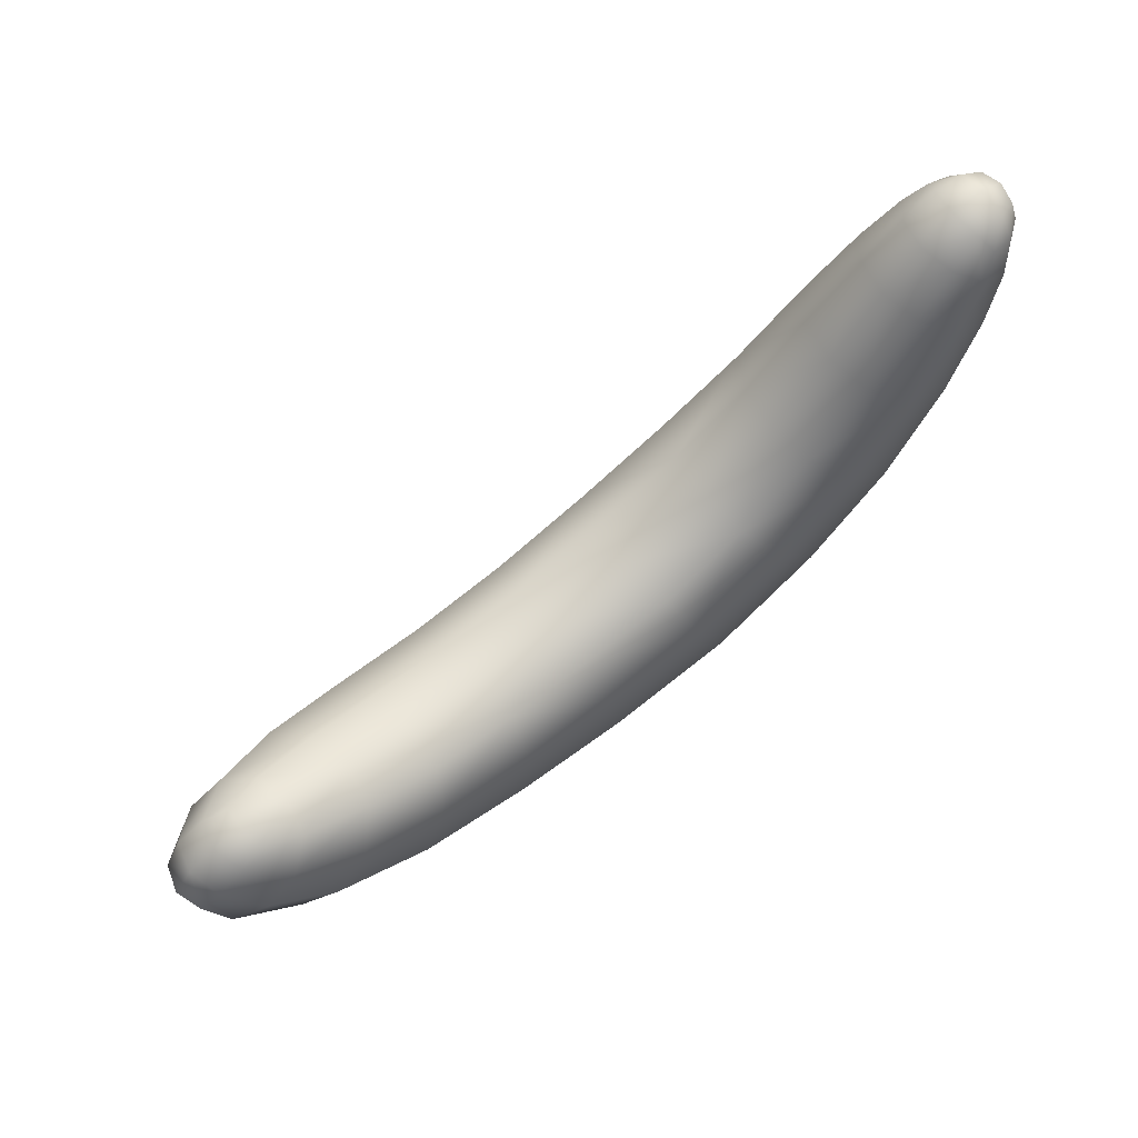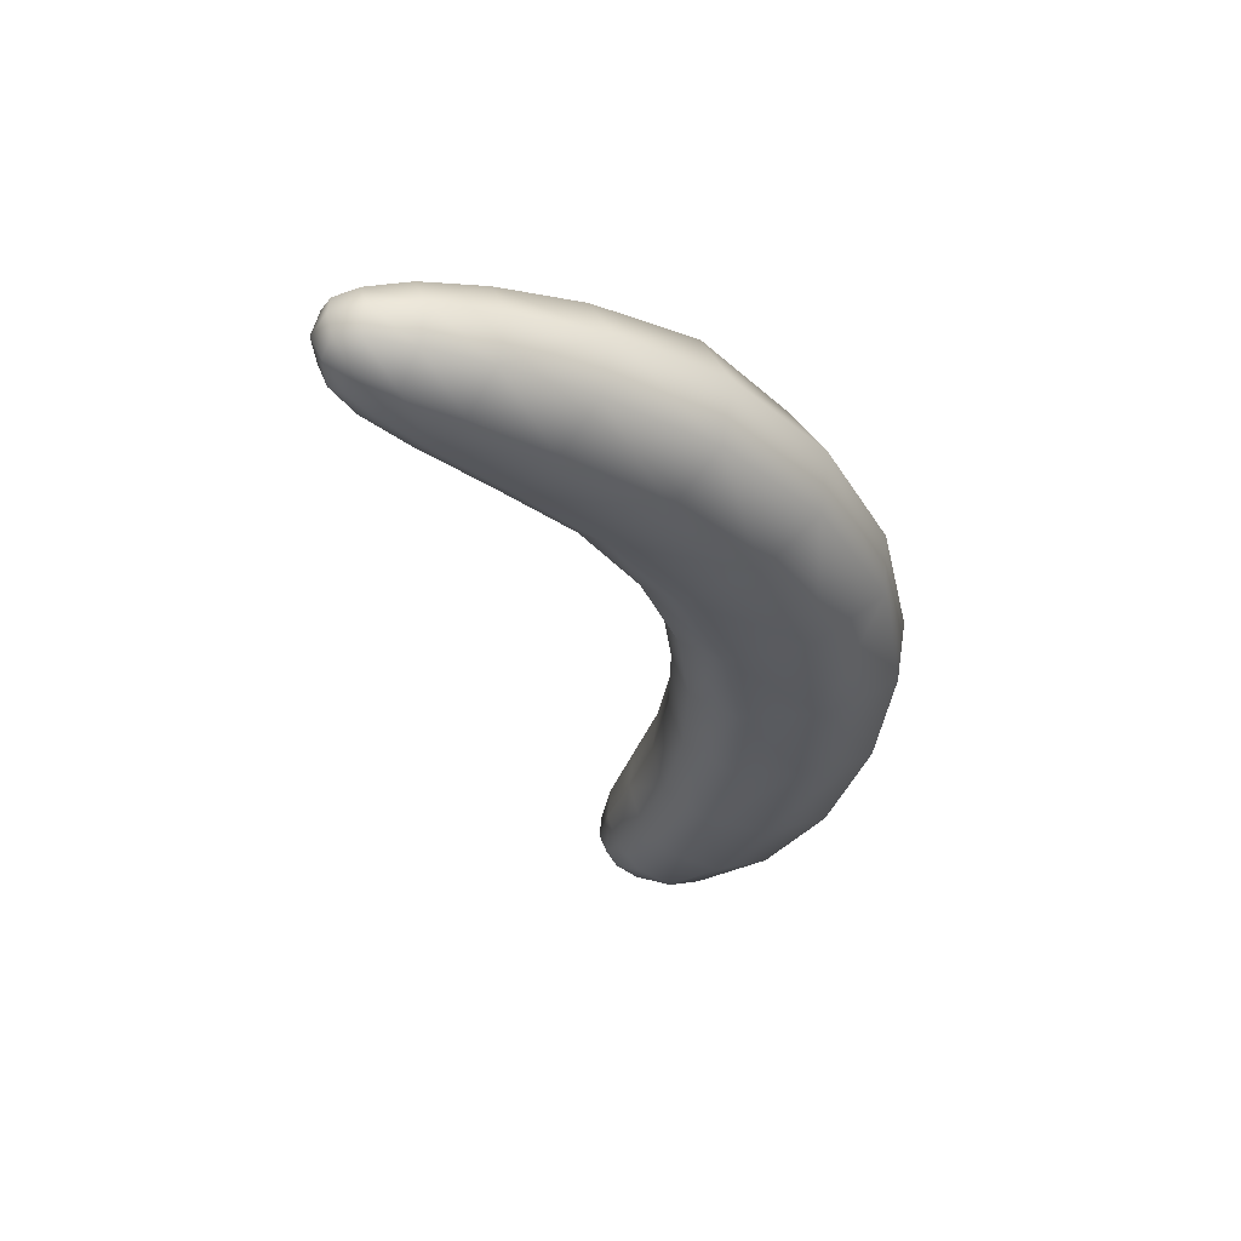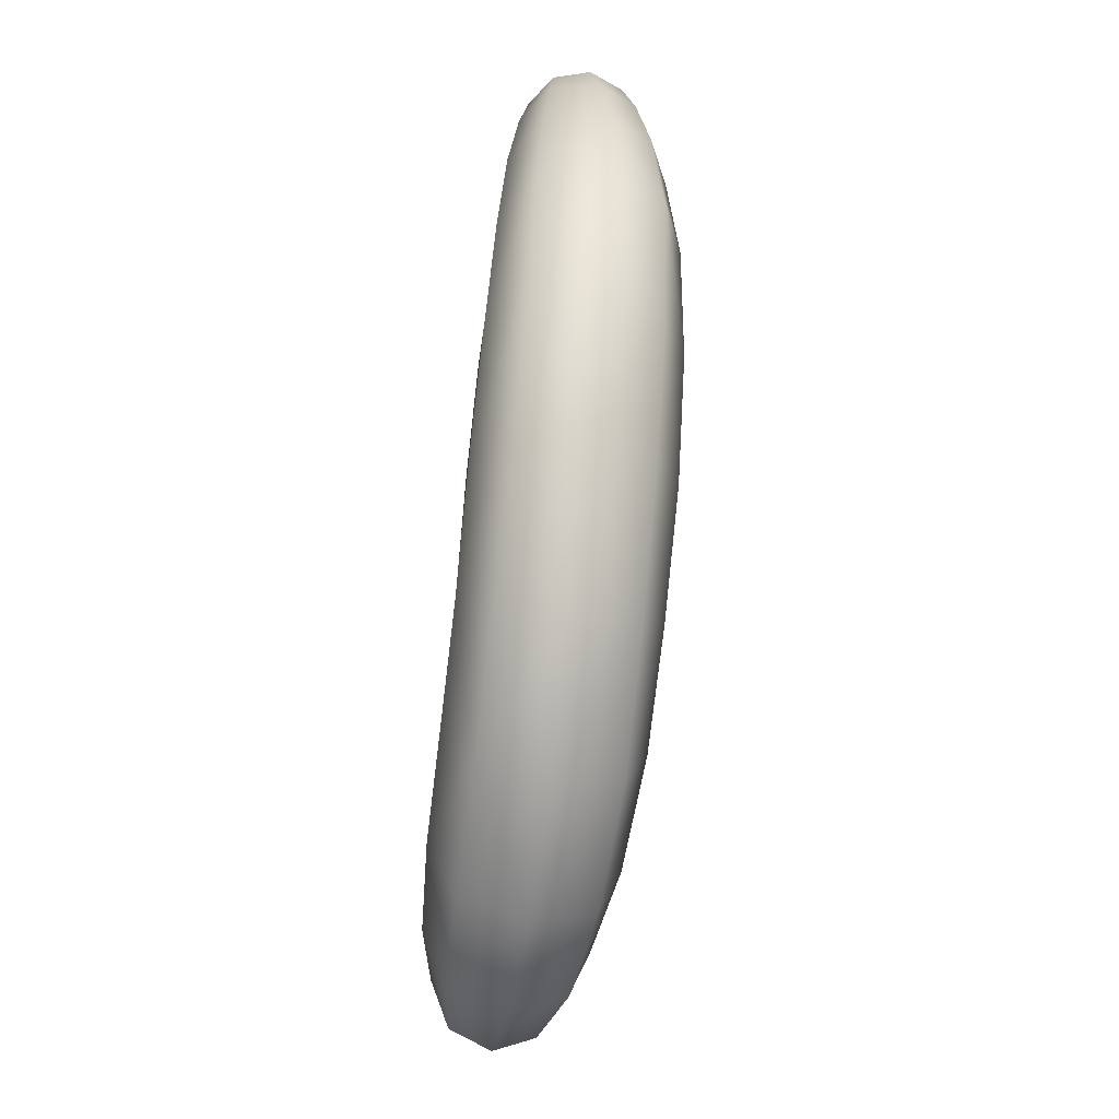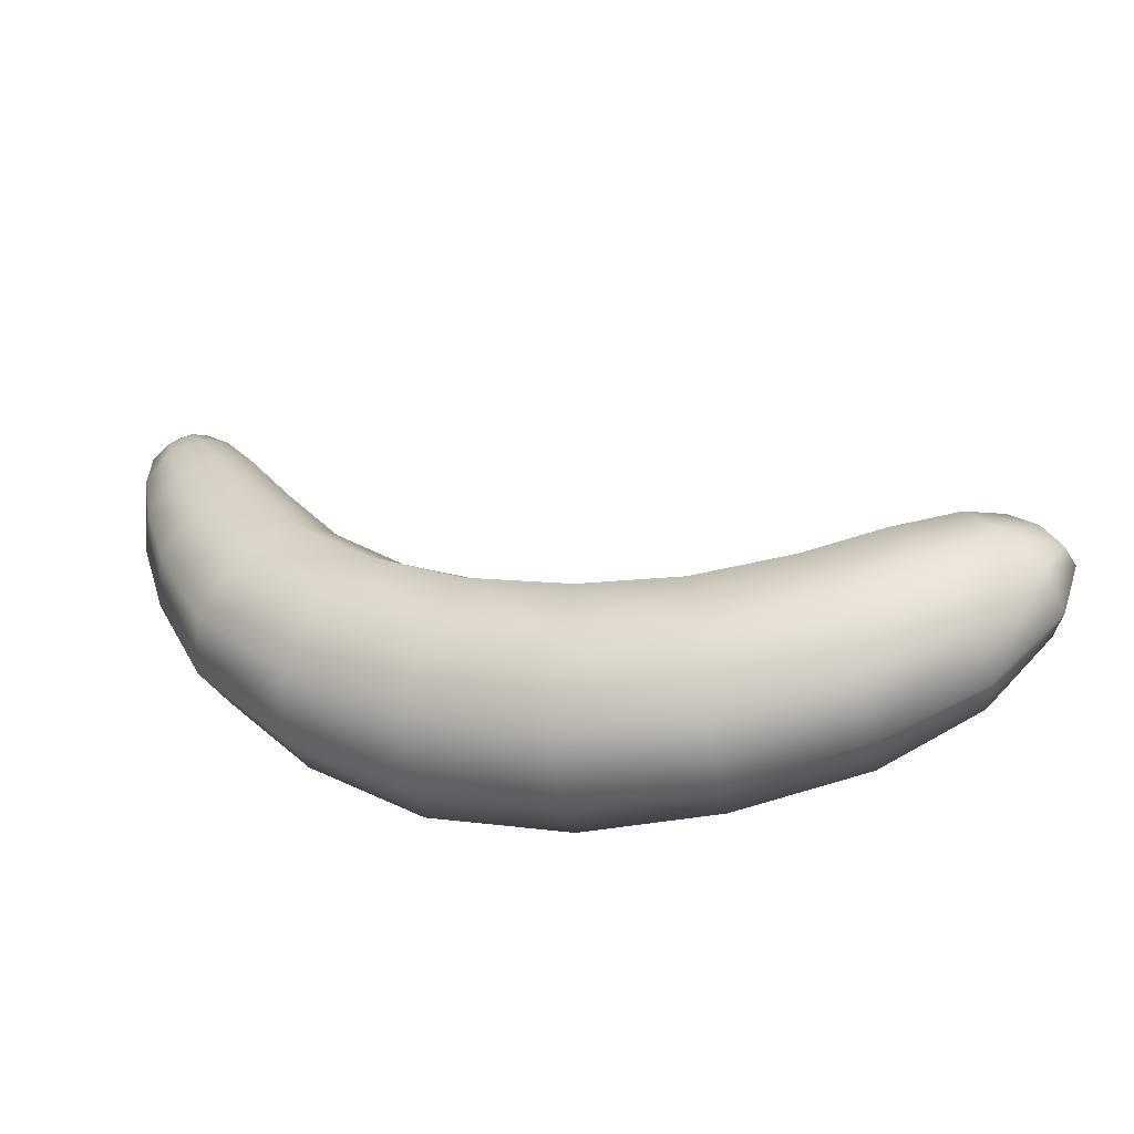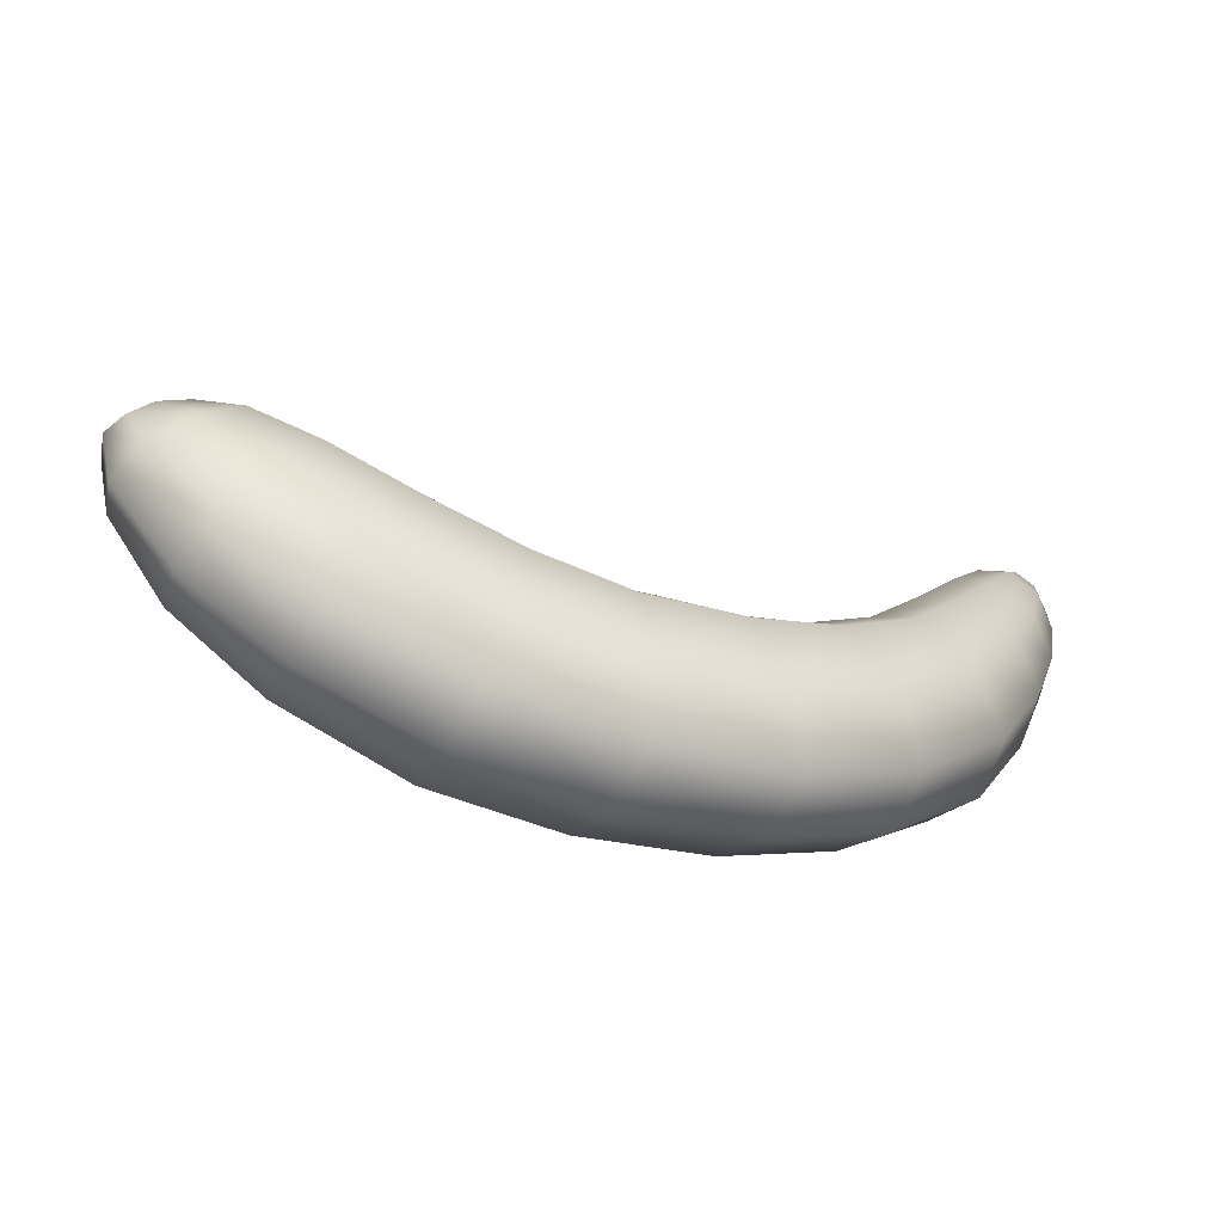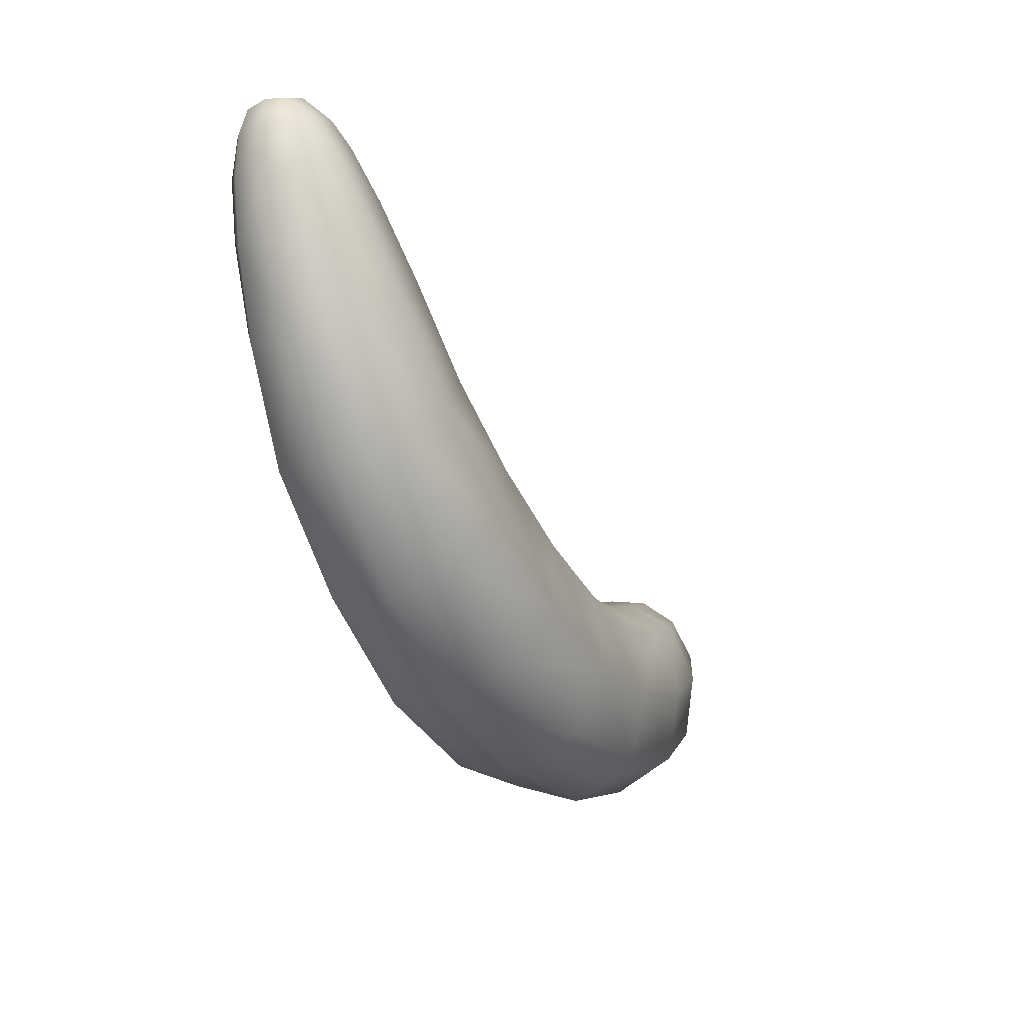
<metadata>
{"format":"obj","ext":"obj","renderer":"f3d","projection":"perspective","resolution":1024,"background":"white","views":[{"elev":63.5,"azim":144.2,"up":"+Y"},{"elev":-32.7,"azim":-95.7,"up":"+Z"},{"elev":-79.1,"azim":-95.9,"up":"+Y"},{"elev":-41.0,"azim":15.2,"up":"+Y"},{"elev":-57.9,"azim":154.5,"up":"+Y"},{"elev":-16.0,"azim":-63.8,"up":"+Y"}]}
</metadata>
<code>
o model_0
v -23.75 25.77 -0.8983
v -24.14 24.54 -0.7538
v -23.54 25.71 -0.07076
v -23.71 24.76 0.3157
v -24.16 22.64 -0.5626
v -23.58 23.03 0.8231
v -22.66 26.33 -1.019
v -22.66 26.06 0.09318
v -21.46 25.9 0.14
v -21.79 25.35 0.8387
v -20.24 24.95 0.3235
v -19.97 25.03 -1.058
v -21.29 26.09 -1.074
v -22.73 25.17 0.7606
v -22.32 23.73 1.475
v -21.06 24.46 1.276
v -18.77 23.14 0.624
v -18.53 23.17 -0.9763
v -16.48 20.34 -0.8319
v -16.74 20.37 0.9792
v -14.32 17.35 1.264
v -14.15 17.33 -0.6719
v -11.13 14.89 -0.6172
v -11.26 14.85 1.506
v -7.621 13.03 1.608
v -7.584 13.15 -0.6211
v -3.736 12.28 -0.625
v -3.661 12.08 1.506
v 0.2059 11.67 1.35
v -0.05688 11.96 -0.7421
v 3.922 11.95 1.116
v 3.528 12.24 -0.9373
v 6.419 12.91 -1.129
v 6.869 12.69 0.7646
v 9.535 13.45 0.2649
v 9.122 13.61 -1.238
v 11.11 13.72 -0.2854
v 11.11 13.8 -1.226
v 12.39 13.32 -1.156
v 12.11 13.23 0.07367
v 13.5 12.37 -1.043
v 13.23 12.21 0.2844
v 13.96 11.07 0.2025
v 11.98 11.04 1.717
v 13.16 9.418 1.077
v 14.27 10.97 -0.8943
v 13.55 8.64 -0.6211
v 10.64 5.702 -0.2074
v 10.38 6.898 2.021
v 9.385 9.384 2.81
v 10.57 12.59 1.373
v 7.883 11.63 2.314
v 4.598 10.61 2.896
v 0.4499 10.16 3.228
v -3.773 10.57 3.438
v -8.053 11.72 3.579
v -12.09 13.86 3.415
v -15.35 16.65 2.997
v -17.89 19.91 2.482
v -19.8 22.64 1.861
v -21.42 21.59 2.154
v -19.92 18.63 2.892
v -17.46 14.89 3.567
v -13.8 11.52 3.95
v -9.273 8.884 4.114
v -4.299 7.363 4.078
v 0.6564 7.095 3.977
v 5.537 7.932 3.559
v 6.25 5.063 2.716
v 6.363 3.692 0.1752
v 0.7127 2.554 0.464
v 0.769 4.006 3.083
v -4.806 4.494 3.095
v -10.36 6.387 3.067
v -15.34 9.314 2.943
v -11.08 4.923 0.624
v -16.22 8.083 0.5069
v -20.16 12.12 0.2962
v -19.35 13.07 2.693
v -22.45 16.41 -0.01611
v -5.144 2.984 0.5967
v -21.66 17.19 2.041
v -22.94 20.53 1.385
v -23.67 19.96 -0.3167
v -19.97 25.03 -1.058
v -21.61 25.69 -2.206
v -21.29 26.09 -1.074
v -22.66 26.33 -1.019
v -20.4 24.69 -2.346
v -18.53 23.17 -0.9763
v -19 22.86 -2.463
v -16.95 19.99 -2.506
v -18.21 19.24 -3.599
v -14.51 16.9 -2.463
v -15.67 15.85 -3.693
v -11.49 14.37 -2.518
v -14.15 17.33 -0.6719
v -11.13 14.89 -0.6172
v -7.584 13.15 -0.6211
v -7.847 12.51 -2.557
v -3.736 12.28 -0.625
v -3.924 11.61 -2.502
v -8.522 10.86 -3.798
v -12.48 13.02 -3.802
v -14.51 10.43 -3.658
v -17.91 14.04 -3.65
v -20.31 18.03 -3.56
v -20.12 22.18 -3.385
v -21.34 24.05 -3.084
v -22.02 25.03 -2.764
v -22.81 25.88 -2.058
v -22.96 24.85 -2.608
v -23.65 25.55 -1.718
v -23.75 25.77 -0.8983
v -24.14 24.54 -0.7538
v -23.88 24.56 -1.897
v -23.78 22.78 -2.077
v -24.16 22.64 -0.5626
v -16.48 20.34 -0.8319
v -22.62 23.33 -3.018
v -21.81 21.13 -3.314
v -23.24 20.23 -2.186
v -23.67 19.96 -0.3167
v -22.45 16.41 -0.01611
v -22.02 16.79 -2.268
v -19.82 12.5 -2.288
v -16.05 8.431 -2.132
v -10.02 7.641 -3.666
v -4.825 6.399 -3.65
v -4.243 9.662 -3.693
v -0.1883 11.38 -2.616
v -0.05688 11.96 -0.7421
v 3.528 12.24 -0.9373
v 3.491 11.72 -2.776
v 6.419 12.91 -1.129
v 6.55 12.43 -2.811
v 9.31 13.16 -2.581
v 9.122 13.61 -1.238
v 10.96 13.48 -2.1
v 11.11 13.8 -1.226
v 11.9 12.93 -2.3
v 12.39 13.32 -1.156
v 13.5 12.37 -1.043
v 13.05 11.89 -2.264
v 13.83 10.82 -1.956
v 14.27 10.97 -0.8943
v 12.97 9.035 -2.378
v 13.55 8.64 -0.6211
v -20.16 12.12 0.2962
v -16.22 8.083 0.5069
v 10.23 12.08 -3.31
v 7.451 11.01 -3.798
v 11.66 10.52 -3.268
v 8.934 8.745 -3.759
v 10.17 6.364 -2.565
v 10.64 5.702 -0.2074
v 6.363 3.692 0.1752
v 5.95 4.389 -2.526
v 4.936 7.2 -3.857
v 3.979 9.976 -3.876
v -0.132 9.465 -3.763
v 0.09329 6.399 -3.74
v 0.4499 3.379 -2.323
v 0.7127 2.554 0.464
v -5.144 2.984 0.5967
v -5.238 3.448 -2.182
v -11.13 5.144 -2.104
v -11.08 4.923 0.624
f 1 2 3
f 2 2 3
f 3 2 4
f 2 5 4
f 4 5 6
f 5 6 6
f 6 6 1
f 6 1 1
f 1 1 7
f 1 3 7
f 7 3 7
f 3 8 7
f 7 8 9
f 8 10 9
f 9 10 9
f 10 11 9
f 9 11 9
f 11 12 9
f 9 12 9
f 12 13 9
f 9 13 7
f 13 7 7
f 7 7 10
f 7 10 10
f 10 10 14
f 10 8 14
f 14 8 14
f 8 3 14
f 14 3 14
f 3 4 14
f 14 4 15
f 4 6 15
f 15 6 6
f 6 15 6
f 6 15 15
f 15 16 15
f 15 16 14
f 16 16 14
f 14 16 10
f 16 16 10
f 10 16 11
f 16 17 11
f 11 17 12
f 17 17 12
f 12 17 18
f 17 17 18
f 18 17 19
f 17 20 19
f 19 20 19
f 20 21 19
f 19 21 22
f 21 21 22
f 22 21 23
f 21 24 23
f 23 24 23
f 24 25 23
f 23 25 26
f 25 25 26
f 26 25 27
f 25 28 27
f 27 28 27
f 28 29 27
f 27 29 30
f 29 31 30
f 30 31 32
f 31 31 32
f 32 31 33
f 31 34 33
f 33 34 33
f 34 35 33
f 33 35 36
f 35 37 36
f 36 37 38
f 37 37 38
f 38 37 39
f 37 40 39
f 39 40 41
f 40 42 41
f 41 42 43
f 42 44 43
f 43 44 43
f 44 45 43
f 43 45 46
f 45 45 46
f 46 45 47
f 45 45 47
f 47 45 48
f 45 45 48
f 48 45 49
f 45 45 49
f 49 45 50
f 45 44 50
f 50 44 51
f 44 42 51
f 51 42 51
f 42 40 51
f 51 40 35
f 40 37 35
f 35 37 37
f 37 35 37
f 37 35 35
f 35 34 35
f 35 34 51
f 34 52 51
f 51 52 50
f 52 50 50
f 50 50 41
f 50 41 41
f 41 41 46
f 41 43 46
f 46 43 43
f 43 34 43
f 43 34 34
f 34 31 34
f 34 31 52
f 31 31 52
f 52 31 53
f 31 31 53
f 53 31 54
f 31 29 54
f 54 29 54
f 29 28 54
f 54 28 55
f 28 28 55
f 55 28 56
f 28 25 56
f 56 25 56
f 25 24 56
f 56 24 57
f 24 24 57
f 57 24 58
f 24 21 58
f 58 21 58
f 21 20 58
f 58 20 59
f 20 17 59
f 59 17 60
f 17 16 60
f 60 16 60
f 16 15 60
f 60 15 61
f 15 6 61
f 61 6 6
f 6 60 6
f 6 60 60
f 60 61 60
f 60 61 59
f 61 62 59
f 59 62 58
f 62 63 58
f 58 63 57
f 63 64 57
f 57 64 57
f 64 65 57
f 57 65 56
f 65 66 56
f 56 66 55
f 66 67 55
f 55 67 54
f 67 67 54
f 54 67 53
f 67 68 53
f 53 68 52
f 68 68 52
f 52 68 50
f 68 68 50
f 50 68 49
f 68 69 49
f 49 69 48
f 69 69 48
f 48 69 70
f 69 69 70
f 70 69 71
f 69 72 71
f 71 72 73
f 72 66 73
f 73 66 74
f 66 65 74
f 74 65 74
f 65 75 74
f 74 75 76
f 75 75 76
f 76 75 77
f 75 75 77
f 77 75 78
f 75 79 78
f 78 79 80
f 79 80 80
f 80 80 68
f 80 68 68
f 68 68 69
f 68 67 69
f 69 67 72
f 67 66 72
f 72 66 66
f 66 71 66
f 66 71 71
f 71 73 71
f 71 73 81
f 73 73 81
f 81 73 76
f 73 74 76
f 76 74 74
f 74 65 74
f 74 65 65
f 65 64 65
f 65 64 75
f 64 64 75
f 75 64 79
f 64 63 79
f 79 63 82
f 63 62 82
f 82 62 83
f 62 61 83
f 83 61 83
f 61 6 83
f 83 6 83
f 6 5 83
f 83 5 83
f 5 84 83
f 83 84 83
f 84 80 83
f 83 80 82
f 80 79 82
f 82 79 79
f 79 85 79
f 79 85 85
f 85 86 85
f 85 86 87
f 86 88 87
f 87 88 88
f 88 86 88
f 88 86 86
f 86 85 86
f 86 85 89
f 85 90 89
f 89 90 91
f 90 92 91
f 91 92 93
f 92 94 93
f 93 94 95
f 94 94 95
f 95 94 96
f 94 97 96
f 96 97 96
f 97 98 96
f 96 98 96
f 98 99 96
f 96 99 100
f 99 101 100
f 100 101 100
f 101 102 100
f 100 102 100
f 102 103 100
f 100 103 96
f 103 104 96
f 96 104 95
f 104 105 95
f 95 105 95
f 105 106 95
f 95 106 93
f 106 107 93
f 93 107 93
f 107 108 93
f 93 108 91
f 108 109 91
f 91 109 89
f 109 109 89
f 89 109 86
f 109 110 86
f 86 110 111
f 110 112 111
f 111 112 111
f 112 113 111
f 111 113 88
f 113 113 88
f 88 113 114
f 113 113 114
f 114 113 115
f 113 116 115
f 115 116 115
f 116 117 115
f 115 117 118
f 117 118 118
f 118 118 90
f 118 90 90
f 90 90 92
f 90 119 92
f 92 119 92
f 119 97 92
f 92 97 94
f 97 94 94
f 94 94 86
f 94 86 86
f 86 86 88
f 86 111 88
f 88 111 111
f 111 110 111
f 111 110 110
f 110 109 110
f 110 109 112
f 109 120 112
f 112 120 116
f 120 120 116
f 116 120 117
f 120 121 117
f 117 121 122
f 121 121 122
f 122 121 107
f 121 121 107
f 107 121 108
f 121 120 108
f 108 120 109
f 120 109 109
f 109 109 113
f 109 113 113
f 113 113 116
f 113 112 116
f 116 112 112
f 112 117 112
f 112 117 117
f 117 122 117
f 117 122 118
f 122 122 118
f 118 122 123
f 122 122 123
f 123 122 124
f 122 125 124
f 124 125 126
f 125 106 126
f 126 106 126
f 106 105 126
f 126 105 127
f 105 105 127
f 127 105 128
f 105 104 128
f 128 104 128
f 104 103 128
f 128 103 129
f 103 103 129
f 129 103 130
f 103 102 130
f 130 102 131
f 102 101 131
f 131 101 131
f 101 132 131
f 131 132 131
f 132 133 131
f 131 133 134
f 133 135 134
f 134 135 136
f 135 135 136
f 136 135 137
f 135 138 137
f 137 138 139
f 138 140 139
f 139 140 141
f 140 142 141
f 141 142 141
f 142 143 141
f 141 143 144
f 143 143 144
f 144 143 145
f 143 146 145
f 145 146 147
f 146 148 147
f 147 148 148
f 148 122 148
f 148 122 122
f 122 107 122
f 122 107 125
f 107 106 125
f 125 106 106
f 106 124 106
f 106 124 124
f 124 126 124
f 124 126 149
f 126 126 149
f 149 126 150
f 126 127 150
f 150 127 127
f 127 139 127
f 127 139 139
f 139 141 139
f 139 141 137
f 141 151 137
f 137 151 136
f 151 151 136
f 136 151 152
f 151 153 152
f 152 153 154
f 153 147 154
f 154 147 155
f 147 148 155
f 155 148 155
f 148 156 155
f 155 156 155
f 156 157 155
f 155 157 155
f 157 158 155
f 155 158 155
f 158 159 155
f 155 159 154
f 159 160 154
f 154 160 152
f 160 160 152
f 152 160 136
f 160 160 136
f 136 160 134
f 160 160 134
f 134 160 131
f 160 161 131
f 131 161 130
f 161 162 130
f 130 162 129
f 162 129 129
f 129 129 147
f 129 147 147
f 147 147 145
f 147 153 145
f 145 153 144
f 153 151 144
f 144 151 141
f 151 141 141
f 141 141 161
f 141 161 161
f 161 161 162
f 161 160 162
f 162 160 162
f 160 159 162
f 162 159 163
f 159 158 163
f 163 158 163
f 158 157 163
f 163 157 163
f 157 164 163
f 163 164 163
f 164 165 163
f 163 165 166
f 165 167 166
f 166 167 129
f 167 167 129
f 129 167 128
f 167 167 128
f 128 167 127
f 167 167 127
f 127 167 150
f 167 167 150
f 150 167 168
f 167 165 168
f 168 165 165
f 165 162 165
f 165 162 162
f 162 163 162
f 162 163 129
f 163 166 129

</code>
